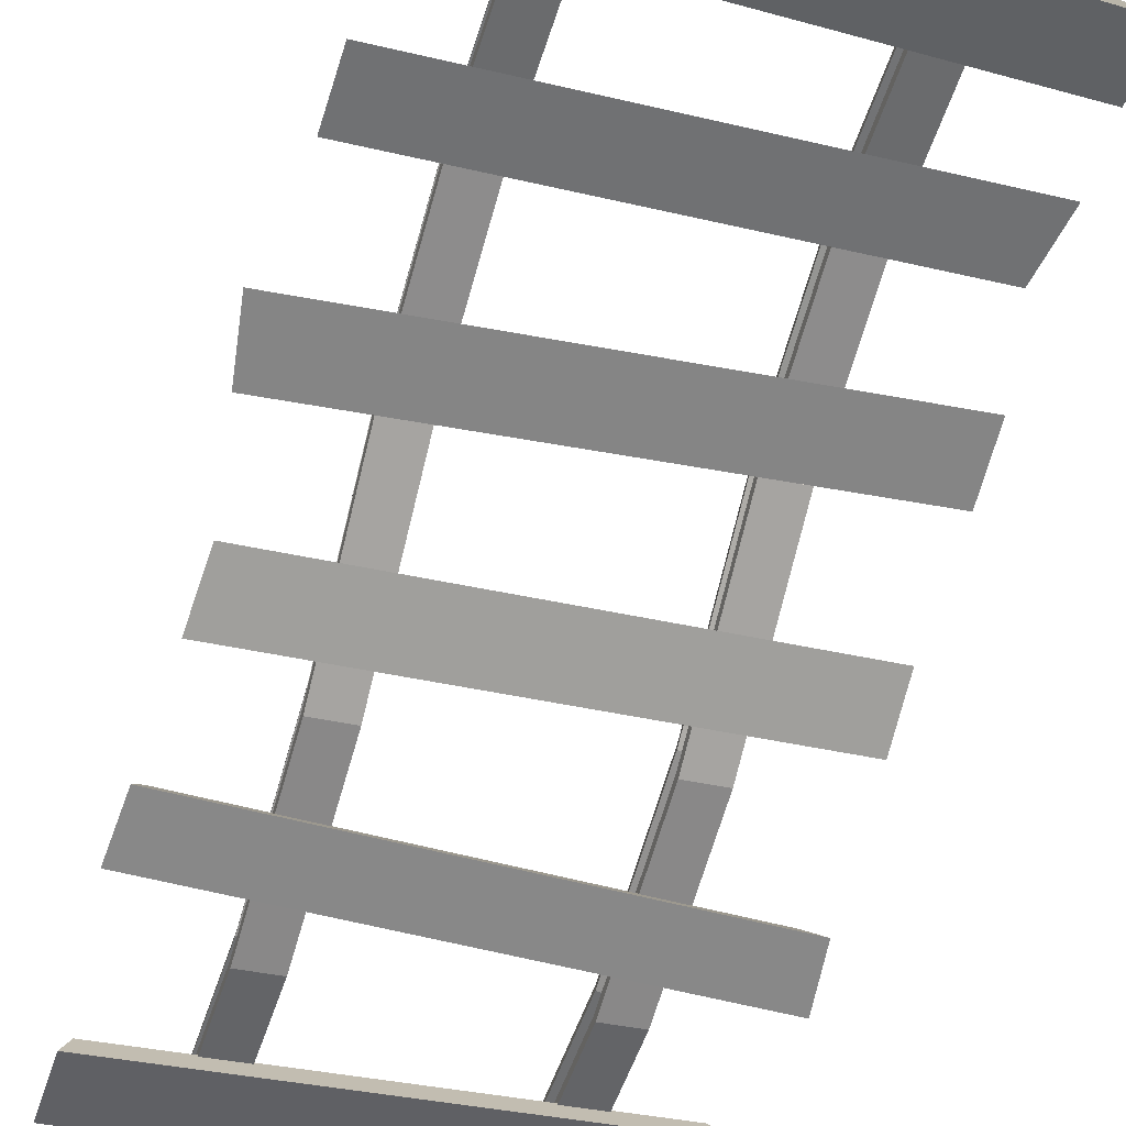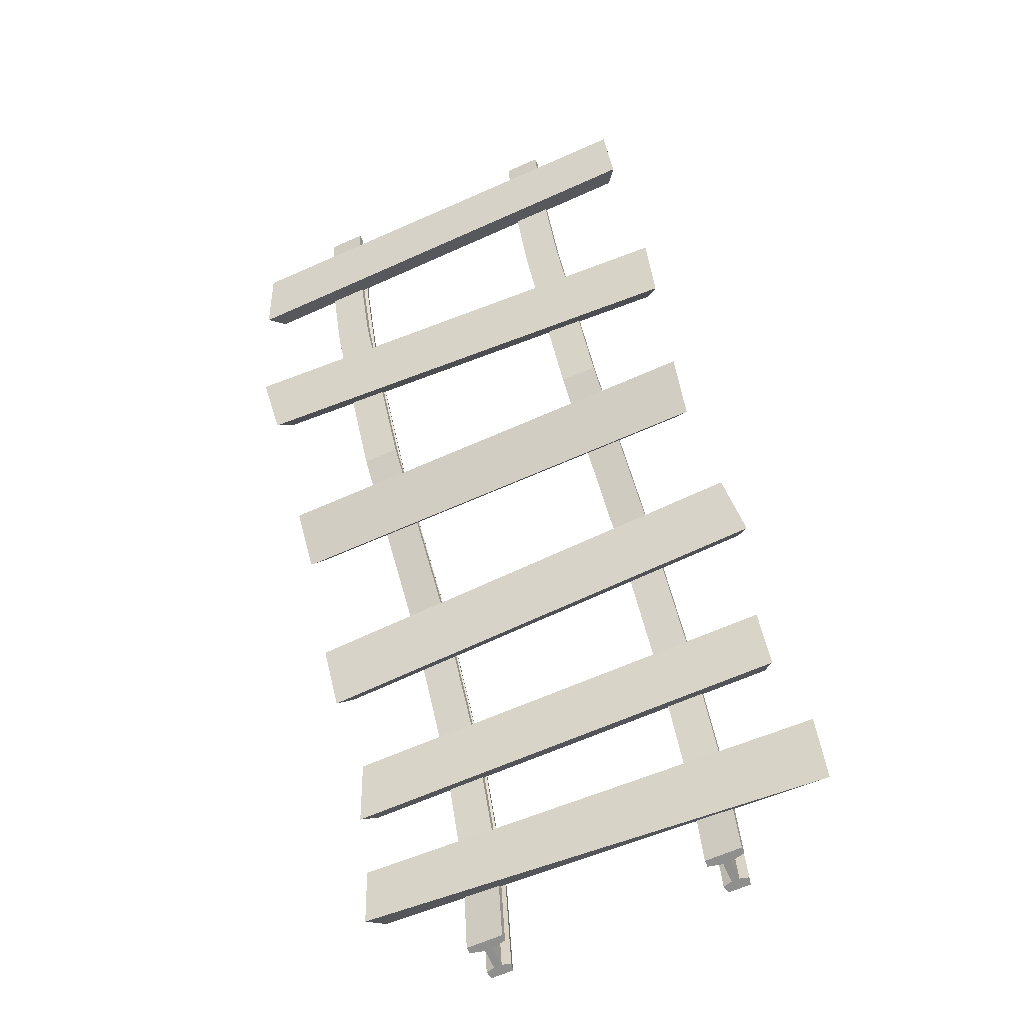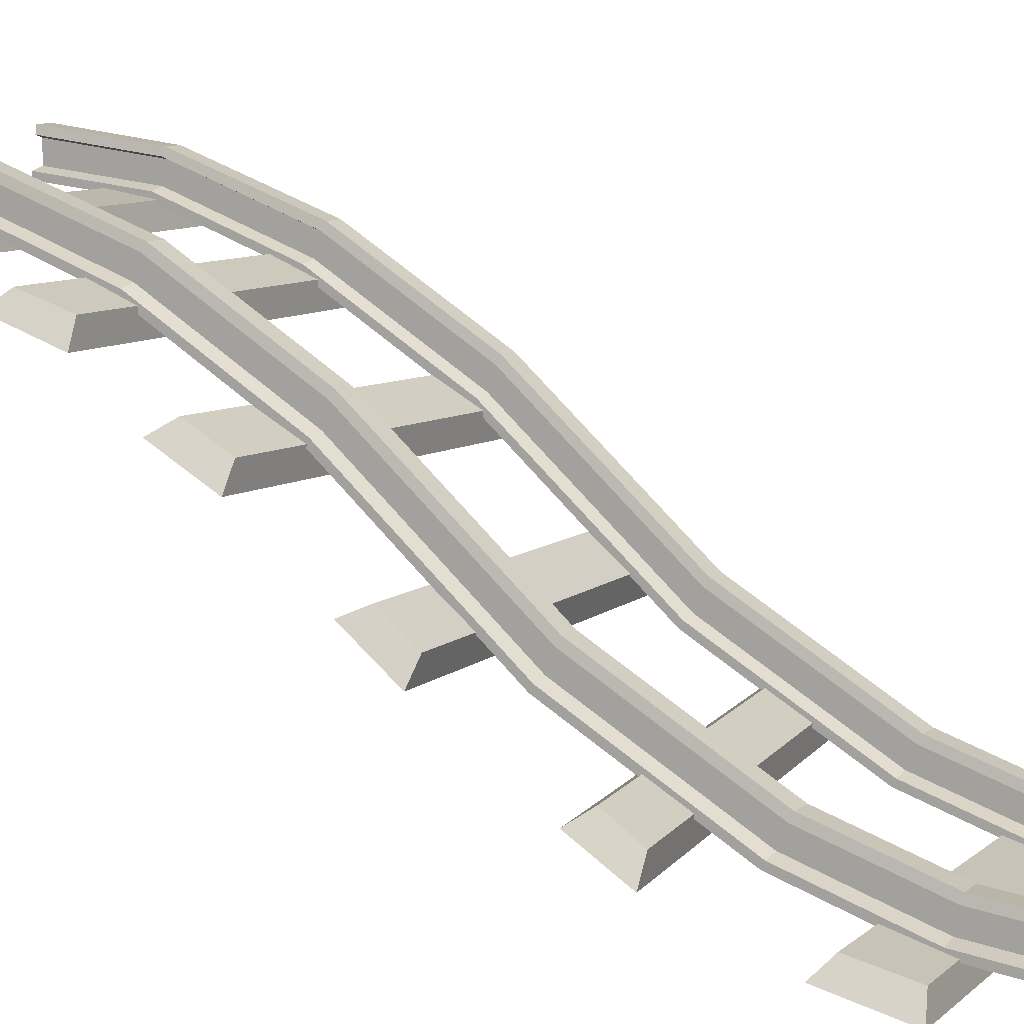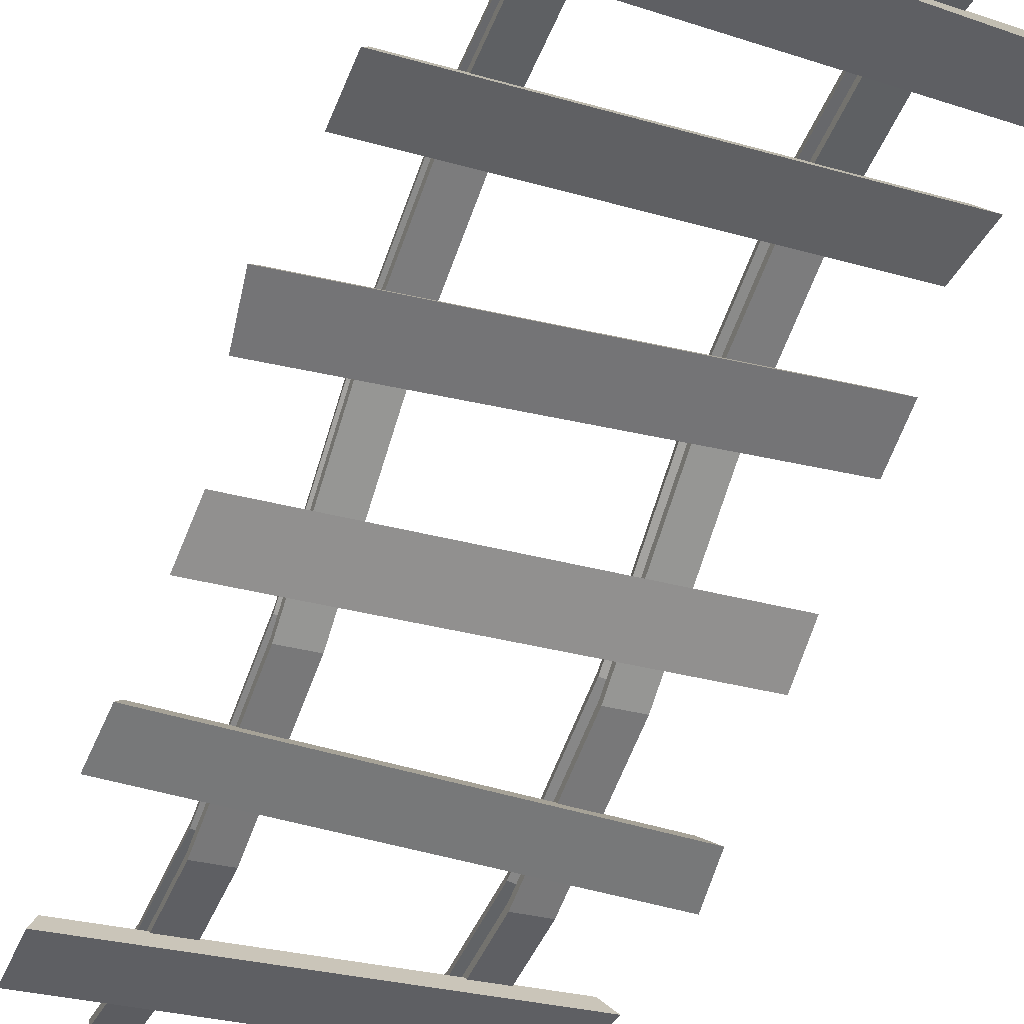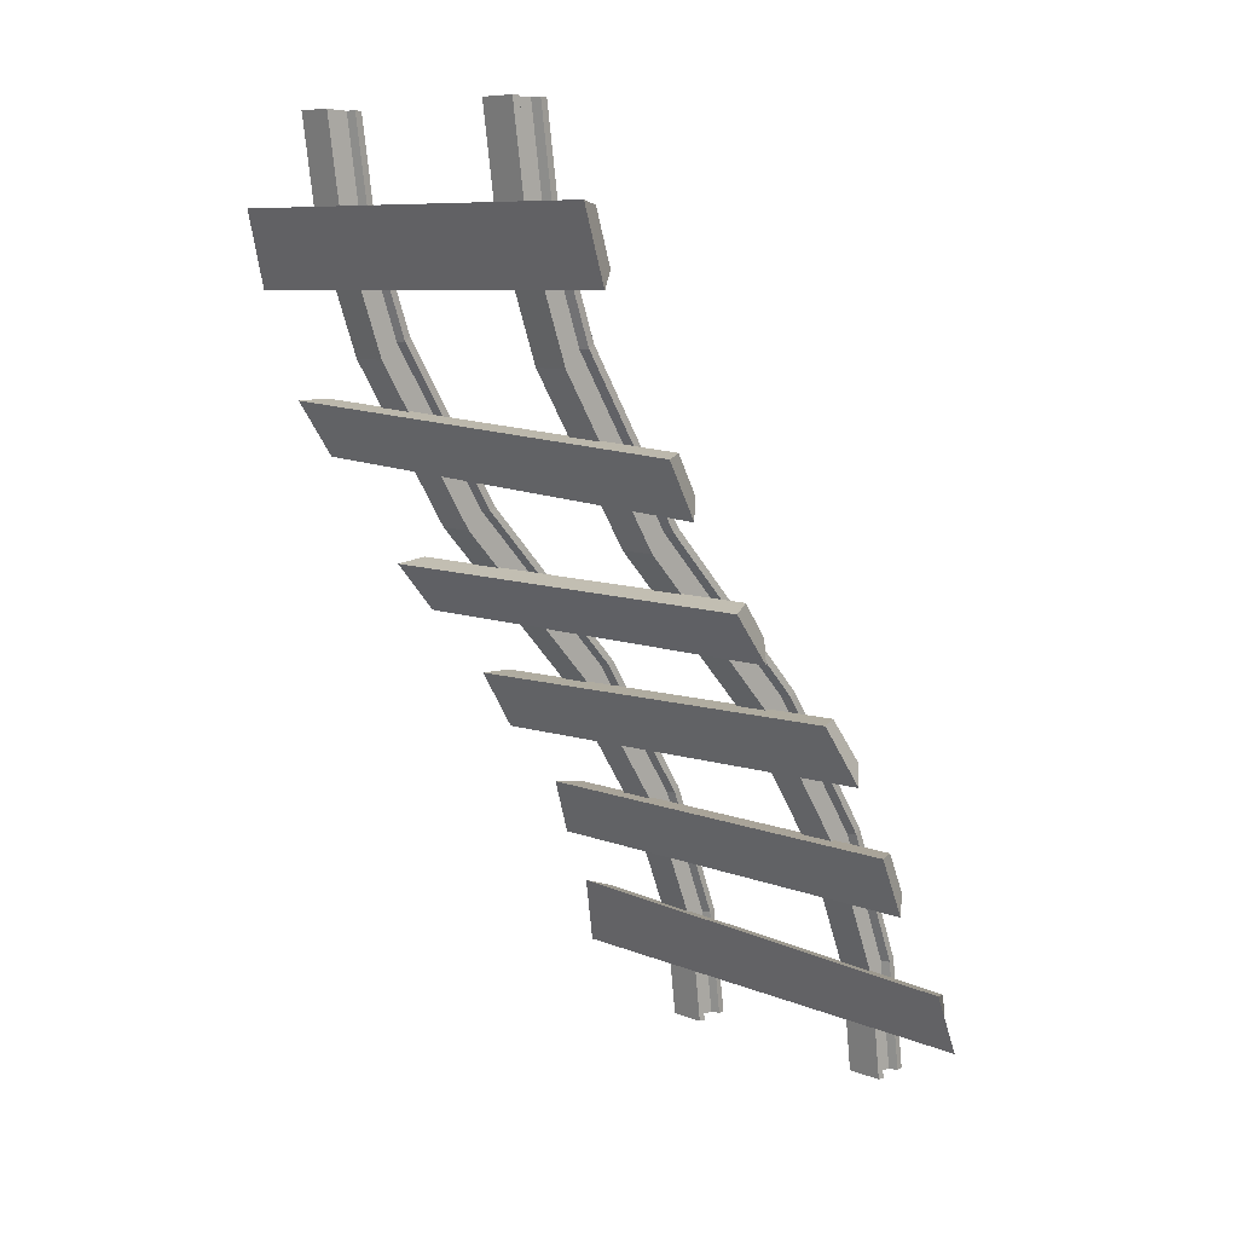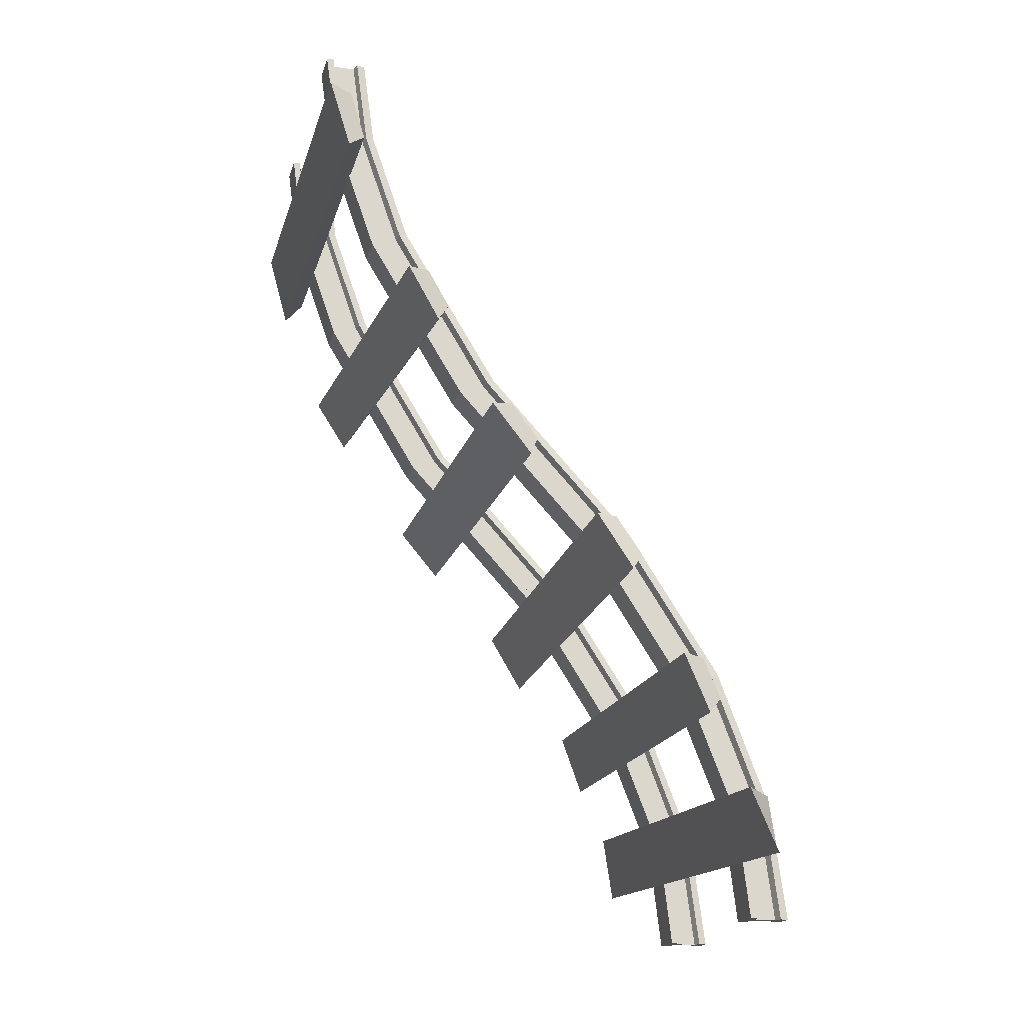
<metadata>
{"format":"obj","ext":"obj","renderer":"f3d","projection":"perspective","resolution":1024,"background":"white","views":[{"elev":-32.5,"azim":161.1,"up":"+Y"},{"elev":-65.3,"azim":24.0,"up":"+Z"},{"elev":8.6,"azim":-64.2,"up":"+Y"},{"elev":-28.0,"azim":155.9,"up":"+Y"},{"elev":8.5,"azim":47.2,"up":"+Z"},{"elev":-18.1,"azim":75.6,"up":"+Z"}]}
</metadata>
<code>
v -75.44 -92.93 12.12
v 75.44 -92.93 12.12
v -71.4 -85.42 14.13
v 71.4 -85.42 14.13
v -71.4 -76.03 3.063
v 69.63 -76.13 3.183
v -75.44 -79.24 -4.025
v 73.67 -79.34 -3.904
v -79.44 -54.96 -27.96
v 76.26 -57.55 -23.49
v -75.09 -47.28 -27.19
v 72.13 -49.72 -22.97
v -74.56 -39.41 -40.79
v 75.09 -41.97 -36.36
v -78.68 -43.75 -47.32
v 79.44 -46.46 -42.64
v -70.44 -150.5 122.7
v 77.36 -150.5 122.7
v -66.37 -142.8 121.6
v 73.34 -142.8 121.5
v -69.32 -137.5 104.1
v 73.46 -137.9 105.3
v -73.34 -143.3 98.87
v 77.53 -143.6 100.1
v -78.21 -128.1 65.14
v 79.67 -122.7 56.34
v -74.2 -120.2 65.71
v 75.22 -115.2 57.39
v -71.97 -113 53.79
v 74.2 -108 45.68
v -76.41 -117.4 47.54
v 78.21 -112.2 38.95
v -74.59 -27.39 -68.14
v 72.67 -27.39 -68.15
v -70.55 -19.62 -68.42
v 68.63 -19.62 -68.42
v -74.16 -13.87 -81.76
v 68.63 -13.87 -81.76
v -78.21 -19.01 -87.6
v 72.67 -19.01 -87.6
v -78.61 -9.789 -106.7
v 79.49 -8.775 -112.8
v -74.5 -2.28 -109
v 75.12 -1.321 -114.7
v -75.12 0.2889 -124.5
v 74.5 1.248 -130.2
v -79.49 -6.132 -128.7
v 78.61 0.5437 -133.2
v -34.3 -147.5 150
v -46.52 -147.5 150
v -34.3 -145.2 150
v -46.52 -145.2 150
v -34.3 4.792 -150
v -46.52 4.792 -150
v -34.3 2.5 -150
v -46.52 2.5 -150
v -39.1 -144.1 150
v -41.72 -144.1 150
v -41.72 5.894 -150
v -39.1 5.894 -150
v -39.1 -137.1 150
v -41.72 -137.1 150
v -41.72 12.94 -150
v -39.1 12.94 -150
v -36.12 -136.2 150
v -44.69 -136.2 150
v -44.69 13.77 -150
v -36.12 13.77 -150
v -36.72 -133.6 150
v -44.1 -133.6 150
v -44.1 16.42 -150
v -36.72 16.42 -150
v 34.3 -147.5 150
v 46.52 -147.5 150
v 34.3 -145.2 150
v 46.52 -145.2 150
v 34.3 4.792 -150
v 46.52 4.792 -150
v 34.3 2.5 -150
v 46.52 2.5 -150
v 39.1 -144.1 150
v 41.72 -144.1 150
v 41.72 5.894 -150
v 39.1 5.894 -150
v 39.1 -137.1 150
v 41.72 -137.1 150
v 41.72 12.94 -150
v 39.1 12.94 -150
v 36.12 -136.2 150
v 44.69 -136.2 150
v 44.69 13.77 -150
v 36.12 13.77 -150
v 36.72 -133.6 150
v 44.1 -133.6 150
v 44.1 16.42 -150
v 36.72 16.42 -150
v 36.72 -117 85.23
v 44.1 -117 85.23
v 44.69 -119.4 84.02
v 41.72 -120.1 83.64
v 41.72 -126.4 80.44
v 46.52 -127.4 79.93
v 46.52 -129.4 78.89
v 34.3 -129.4 78.89
v 34.3 -127.4 79.93
v 39.1 -126.4 80.44
v 39.1 -120.1 83.64
v 36.12 -119.4 84.02
v 36.72 -84.96 32.78
v 44.1 -84.96 32.78
v 44.69 -87.33 31.57
v 41.72 -88.06 31.19
v 41.72 -94.34 27.99
v 46.52 -95.32 27.49
v 46.52 -97.36 26.44
v 34.3 -97.36 26.44
v 34.3 -95.32 27.49
v 39.1 -94.34 27.99
v 39.1 -88.06 31.19
v 36.12 -87.33 31.57
v 36.72 -35.86 -20.58
v 44.1 -35.86 -20.58
v 44.69 -38.22 -21.78
v 41.72 -38.96 -22.16
v 41.72 -45.23 -25.37
v 46.52 -46.21 -25.87
v 46.52 -48.25 -26.91
v 34.3 -48.25 -26.91
v 34.3 -46.21 -25.87
v 39.1 -45.23 -25.37
v 39.1 -38.96 -22.16
v 36.12 -38.22 -21.78
v 36.72 -5.653 -67.38
v 44.1 -5.653 -67.38
v 44.69 -8.02 -68.59
v 41.72 -8.759 -68.96
v 41.72 -15.03 -72.17
v 46.52 -16.01 -72.67
v 46.52 -18.05 -73.71
v 34.3 -18.05 -73.71
v 34.3 -16.01 -72.67
v 39.1 -15.03 -72.17
v 39.1 -8.759 -68.96
v 36.12 -8.02 -68.59
v -44.69 -8.02 -68.59
v -41.72 -8.759 -68.96
v -41.72 -15.03 -72.17
v -46.52 -16.01 -72.67
v -46.52 -18.05 -73.71
v -34.3 -18.05 -73.71
v -34.3 -16.01 -72.67
v -39.1 -15.03 -72.17
v -39.1 -8.759 -68.96
v -36.12 -8.02 -68.59
v -36.72 -5.653 -67.38
v -44.1 -5.653 -67.38
v -44.69 -38.22 -21.78
v -41.72 -38.96 -22.16
v -41.72 -45.23 -25.37
v -46.52 -46.21 -25.87
v -46.52 -48.25 -26.91
v -34.3 -48.25 -26.91
v -34.3 -46.21 -25.87
v -39.1 -45.23 -25.37
v -39.1 -38.96 -22.16
v -36.12 -38.22 -21.78
v -36.72 -35.86 -20.58
v -44.1 -35.86 -20.58
v -44.69 -87.33 31.57
v -41.72 -88.06 31.19
v -41.72 -94.34 27.99
v -46.52 -95.32 27.49
v -46.52 -97.36 26.44
v -34.3 -97.36 26.44
v -34.3 -95.32 27.49
v -39.1 -94.34 27.99
v -39.1 -88.06 31.19
v -36.12 -87.33 31.57
v -36.72 -84.96 32.78
v -44.1 -84.96 32.78
v -44.69 -119.4 84.02
v -41.72 -120.1 83.64
v -41.72 -126.4 80.44
v -46.52 -127.4 79.93
v -46.52 -129.4 78.89
v -34.3 -129.4 78.89
v -34.3 -127.4 79.93
v -39.1 -126.4 80.44
v -39.1 -120.1 83.64
v -36.12 -119.4 84.02
v -36.72 -117 85.23
v -44.1 -117 85.23
v -44.1 11.49 -112.5
v -36.72 11.49 -112.5
v -36.12 8.982 -113.1
v -39.1 8.199 -113.3
v -39.1 1.541 -114.8
v -34.3 0.4995 -115.1
v -34.3 -1.667 -115.6
v -46.52 -1.667 -115.6
v -46.52 0.4995 -115.1
v -41.72 1.541 -114.8
v -41.72 8.199 -113.3
v -44.69 8.982 -113.1
v 36.72 11.49 -112.5
v 44.1 11.49 -112.5
v 44.69 8.982 -113.1
v 41.72 8.199 -113.3
v 41.72 1.541 -114.8
v 46.52 0.4995 -115.1
v 46.52 -1.667 -115.6
v 34.3 -1.667 -115.6
v 34.3 0.4995 -115.1
v 39.1 1.541 -114.8
v 39.1 8.199 -113.3
v 36.12 8.982 -113.1
v 36.72 -129.7 121.6
v 44.1 -129.7 121.6
v 44.69 -132.2 120.8
v 41.72 -133 120.6
v 41.72 -139.8 118.6
v 46.52 -140.8 118.3
v 46.52 -143 117.6
v 34.3 -143 117.6
v 34.3 -140.8 118.3
v 39.1 -139.8 118.6
v 39.1 -133 120.6
v 36.12 -132.2 120.8
v -44.69 -132.2 120.8
v -41.72 -133 120.6
v -41.72 -139.8 118.6
v -46.52 -140.8 118.3
v -46.52 -143 117.6
v -34.3 -143 117.6
v -34.3 -140.8 118.3
v -39.1 -139.8 118.6
v -39.1 -133 120.6
v -36.12 -132.2 120.8
v -36.72 -129.7 121.6
v -44.1 -129.7 121.6
f 1 2 4 3
f 3 4 6 5
f 5 6 8 7
f 7 8 2 1
f 2 8 6 4
f 7 1 3 5
f 9 10 12 11
f 11 12 14 13
f 13 14 16 15
f 15 16 10 9
f 10 16 14 12
f 15 9 11 13
f 17 18 20 19
f 19 20 22 21
f 21 22 24 23
f 23 24 18 17
f 18 24 22 20
f 23 17 19 21
f 25 26 28 27
f 27 28 30 29
f 29 30 32 31
f 31 32 26 25
f 26 32 30 28
f 31 25 27 29
f 33 34 36 35
f 35 36 38 37
f 37 38 40 39
f 39 40 34 33
f 34 40 38 36
f 39 33 35 37
f 41 42 44 43
f 43 44 46 45
f 45 46 48 47
f 47 48 42 41
f 42 48 46 44
f 47 41 43 45
f 49 51 52 50
f 69 239 240 70
f 53 55 56 54
f 234 49 50 233
f 50 52 232 233
f 234 235 51 49
f 51 57 58 52
f 52 58 231 232
f 54 59 60 53
f 235 236 57 51
f 57 61 62 58
f 58 62 230 231
f 59 63 64 60
f 236 237 61 57
f 61 65 66 62
f 62 66 229 230
f 63 67 68 64
f 237 238 65 61
f 65 69 70 66
f 66 70 240 229
f 67 71 72 68
f 238 239 69 65
f 73 74 76 75
f 205 206 95 96
f 77 78 80 79
f 79 80 211 212
f 211 80 78 210
f 79 212 213 77
f 75 76 82 81
f 210 78 83 209
f 78 77 84 83
f 77 213 214 84
f 81 82 86 85
f 209 83 87 208
f 83 84 88 87
f 84 214 215 88
f 85 86 90 89
f 208 87 91 207
f 87 88 92 91
f 88 215 216 92
f 89 90 94 93
f 207 91 95 206
f 91 92 96 95
f 92 216 205 96
f 217 218 98 97
f 219 99 98 218
f 220 100 99 219
f 221 101 100 220
f 222 102 101 221
f 223 103 102 222
f 104 103 223 224
f 105 104 224 225
f 106 105 225 226
f 107 106 226 227
f 108 107 227 228
f 97 108 228 217
f 97 98 110 109
f 99 111 110 98
f 100 112 111 99
f 101 113 112 100
f 102 114 113 101
f 103 115 114 102
f 116 115 103 104
f 117 116 104 105
f 118 117 105 106
f 119 118 106 107
f 120 119 107 108
f 109 120 108 97
f 109 110 122 121
f 111 123 122 110
f 112 124 123 111
f 113 125 124 112
f 114 126 125 113
f 115 127 126 114
f 128 127 115 116
f 129 128 116 117
f 130 129 117 118
f 131 130 118 119
f 132 131 119 120
f 121 132 120 109
f 121 122 134 133
f 123 135 134 122
f 124 136 135 123
f 125 137 136 124
f 126 138 137 125
f 127 139 138 126
f 140 139 127 128
f 141 140 128 129
f 142 141 129 130
f 143 142 130 131
f 144 143 131 132
f 133 144 132 121
f 203 204 67 63
f 202 203 63 59
f 201 202 59 54
f 200 201 54 56
f 55 199 200 56
f 55 53 198 199
f 53 60 197 198
f 60 64 196 197
f 64 68 195 196
f 68 72 194 195
f 193 194 72 71
f 204 193 71 67
f 158 157 145 146
f 159 158 146 147
f 160 159 147 148
f 161 160 148 149
f 150 162 161 149
f 150 151 163 162
f 151 152 164 163
f 152 153 165 164
f 153 154 166 165
f 154 155 167 166
f 168 167 155 156
f 157 168 156 145
f 170 169 157 158
f 171 170 158 159
f 172 171 159 160
f 173 172 160 161
f 162 174 173 161
f 162 163 175 174
f 163 164 176 175
f 164 165 177 176
f 165 166 178 177
f 166 167 179 178
f 180 179 167 168
f 169 180 168 157
f 182 181 169 170
f 183 182 170 171
f 184 183 171 172
f 185 184 172 173
f 174 186 185 173
f 174 175 187 186
f 175 176 188 187
f 176 177 189 188
f 177 178 190 189
f 178 179 191 190
f 192 191 179 180
f 181 192 180 169
f 156 155 194 193
f 195 194 155 154
f 196 195 154 153
f 197 196 153 152
f 198 197 152 151
f 199 198 151 150
f 200 199 150 149
f 149 148 201 200
f 148 147 202 201
f 147 146 203 202
f 146 145 204 203
f 145 156 193 204
f 133 134 206 205
f 135 207 206 134
f 136 208 207 135
f 137 209 208 136
f 138 210 209 137
f 139 211 210 138
f 212 211 139 140
f 213 212 140 141
f 214 213 141 142
f 215 214 142 143
f 216 215 143 144
f 205 216 144 133
f 93 94 218 217
f 90 219 218 94
f 86 220 219 90
f 82 221 220 86
f 76 222 221 82
f 74 223 222 76
f 224 223 74 73
f 225 224 73 75
f 226 225 75 81
f 227 226 81 85
f 228 227 85 89
f 217 228 89 93
f 230 229 181 182
f 231 230 182 183
f 232 231 183 184
f 233 232 184 185
f 186 234 233 185
f 186 187 235 234
f 187 188 236 235
f 188 189 237 236
f 189 190 238 237
f 190 191 239 238
f 240 239 191 192
f 229 240 192 181

</code>
